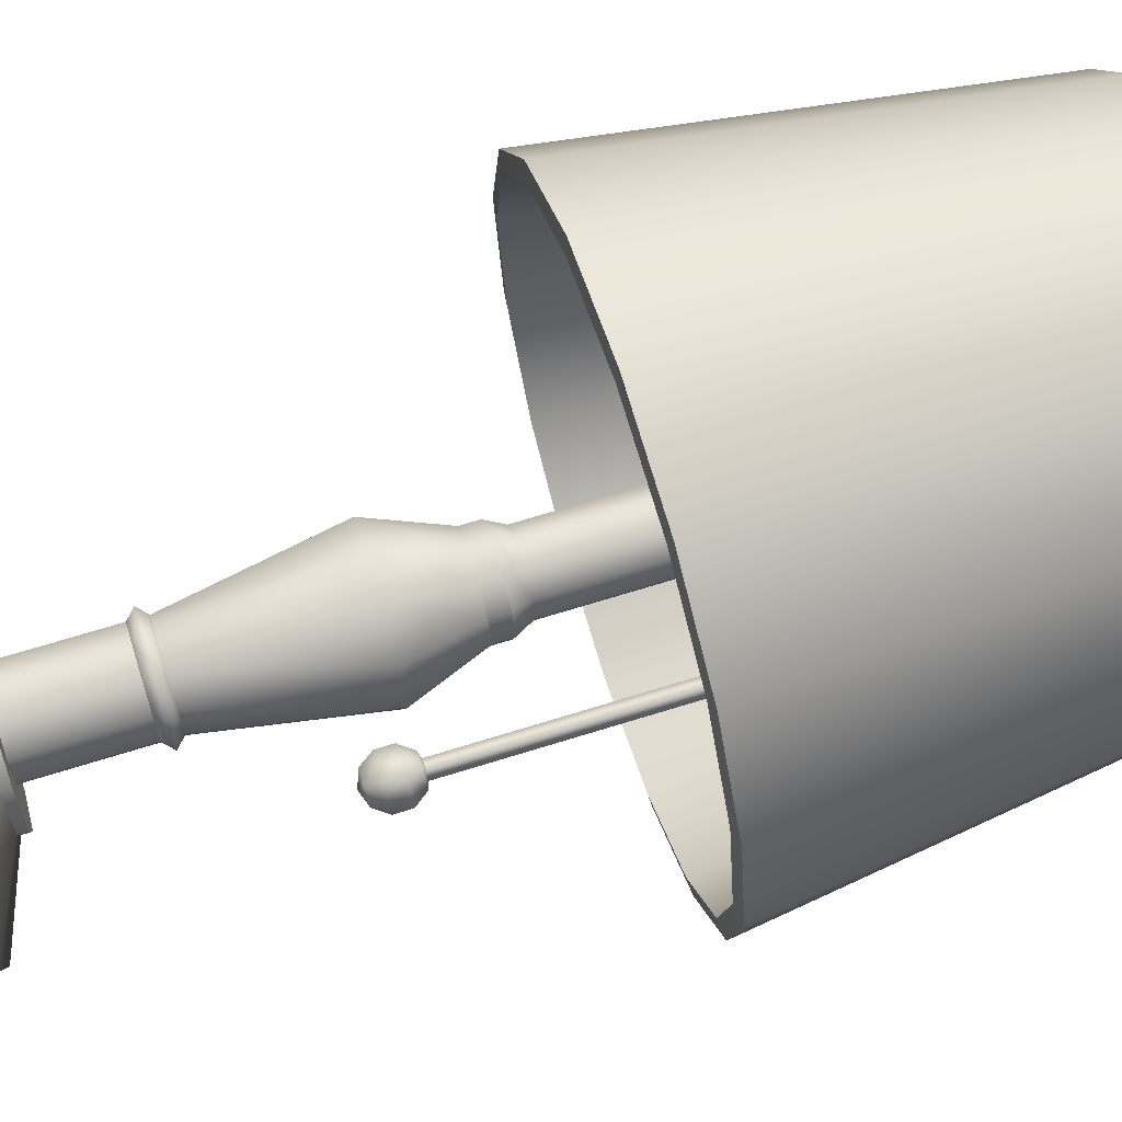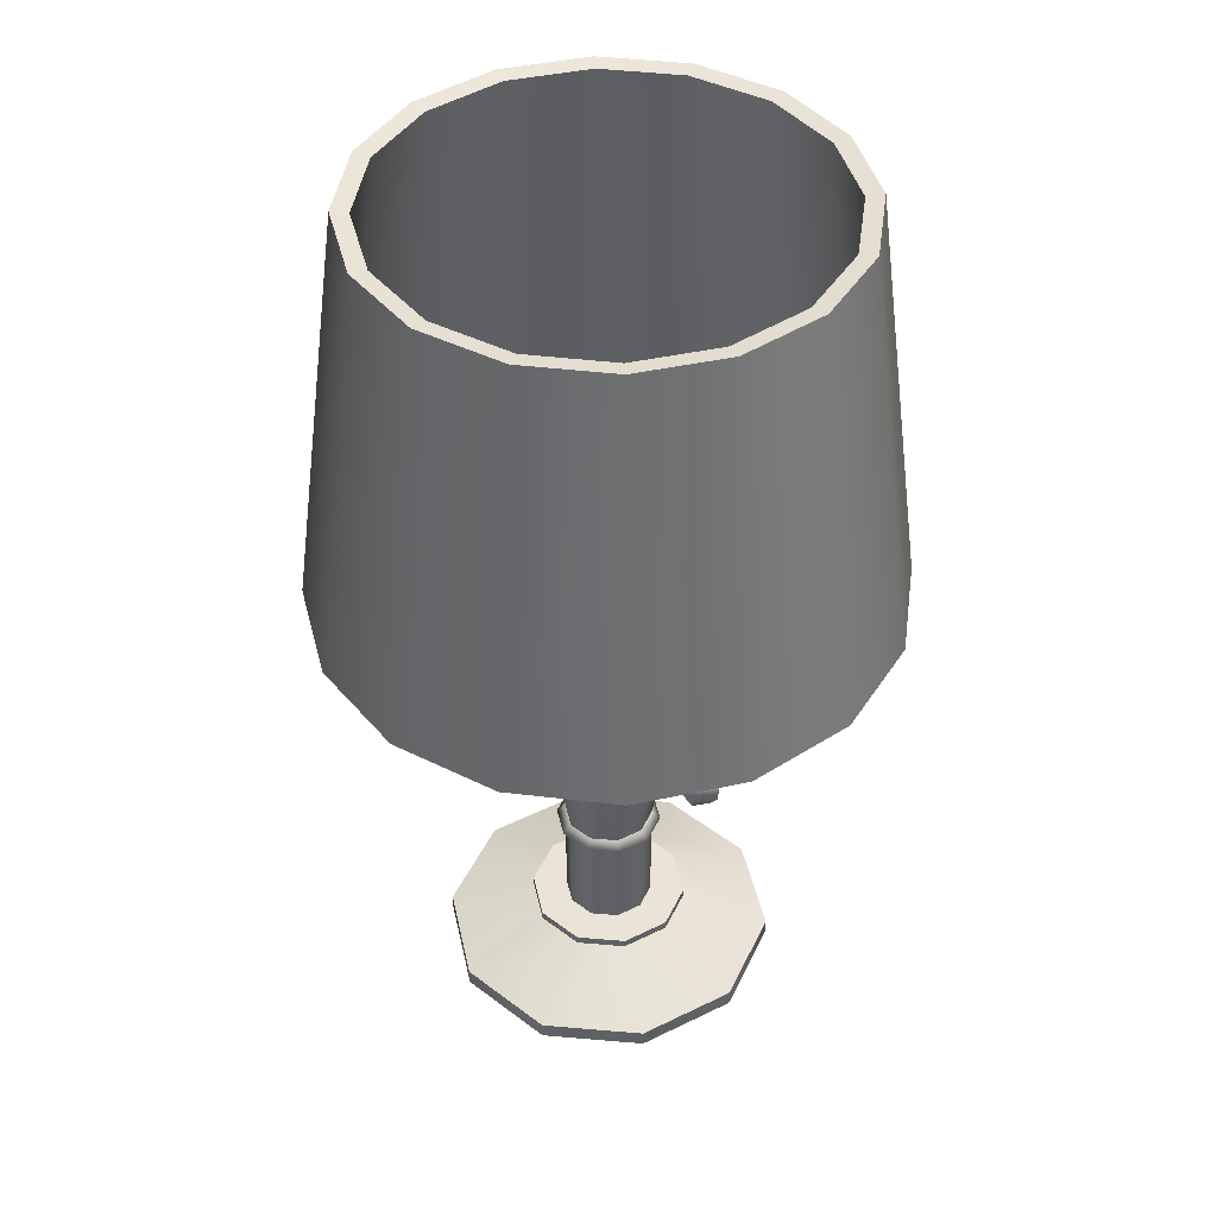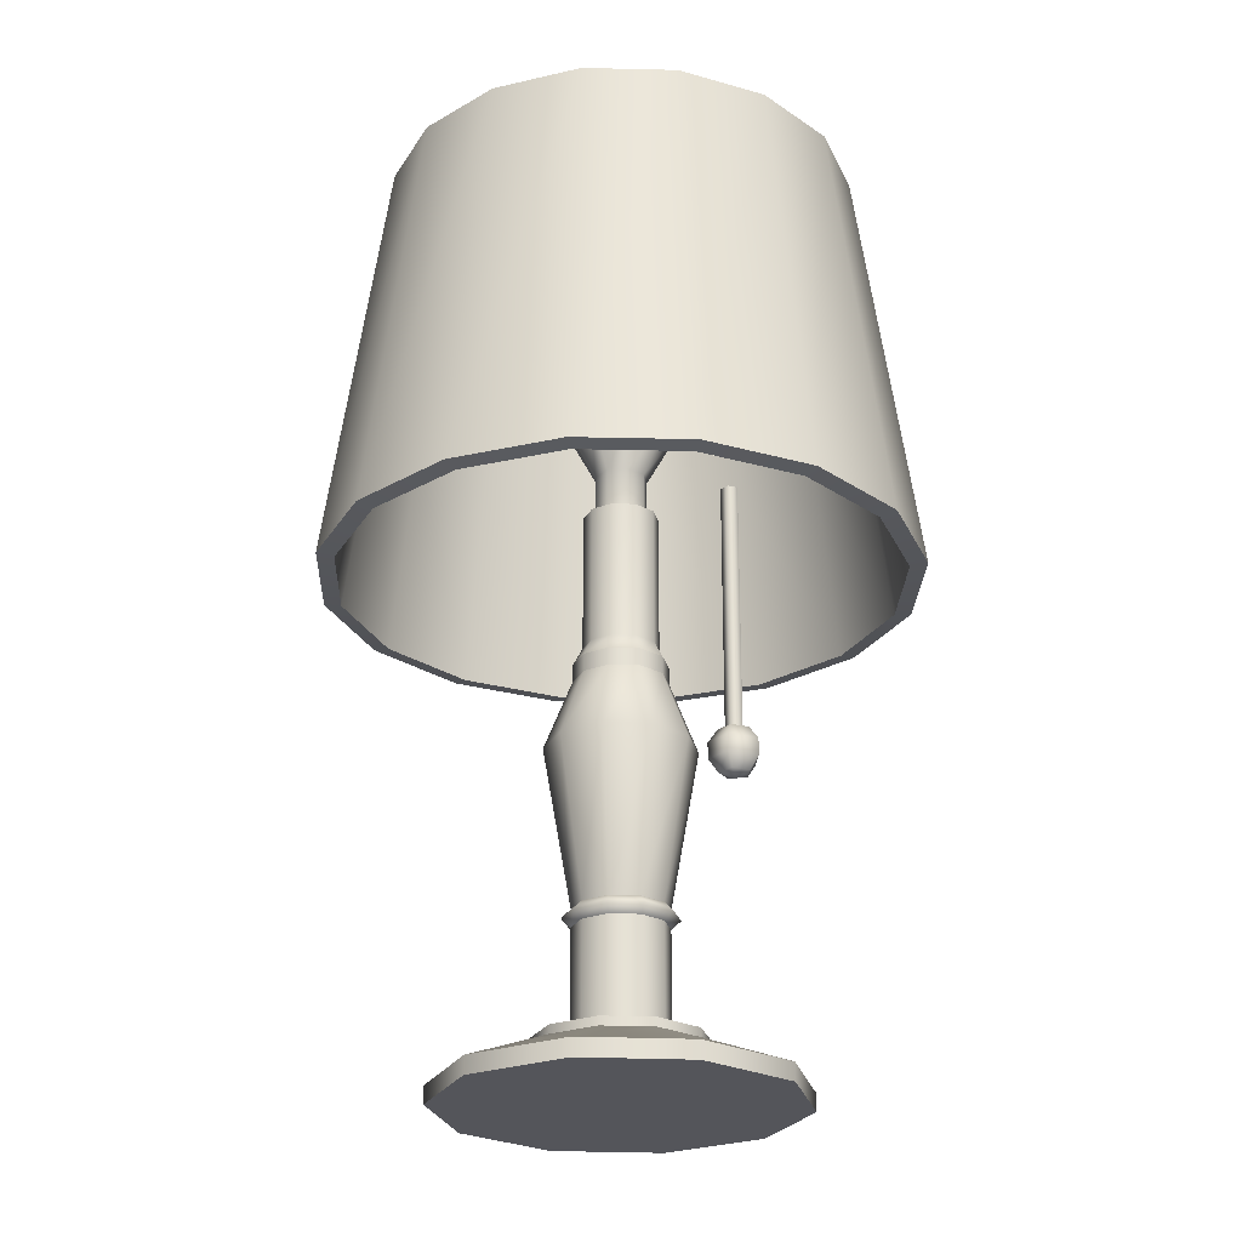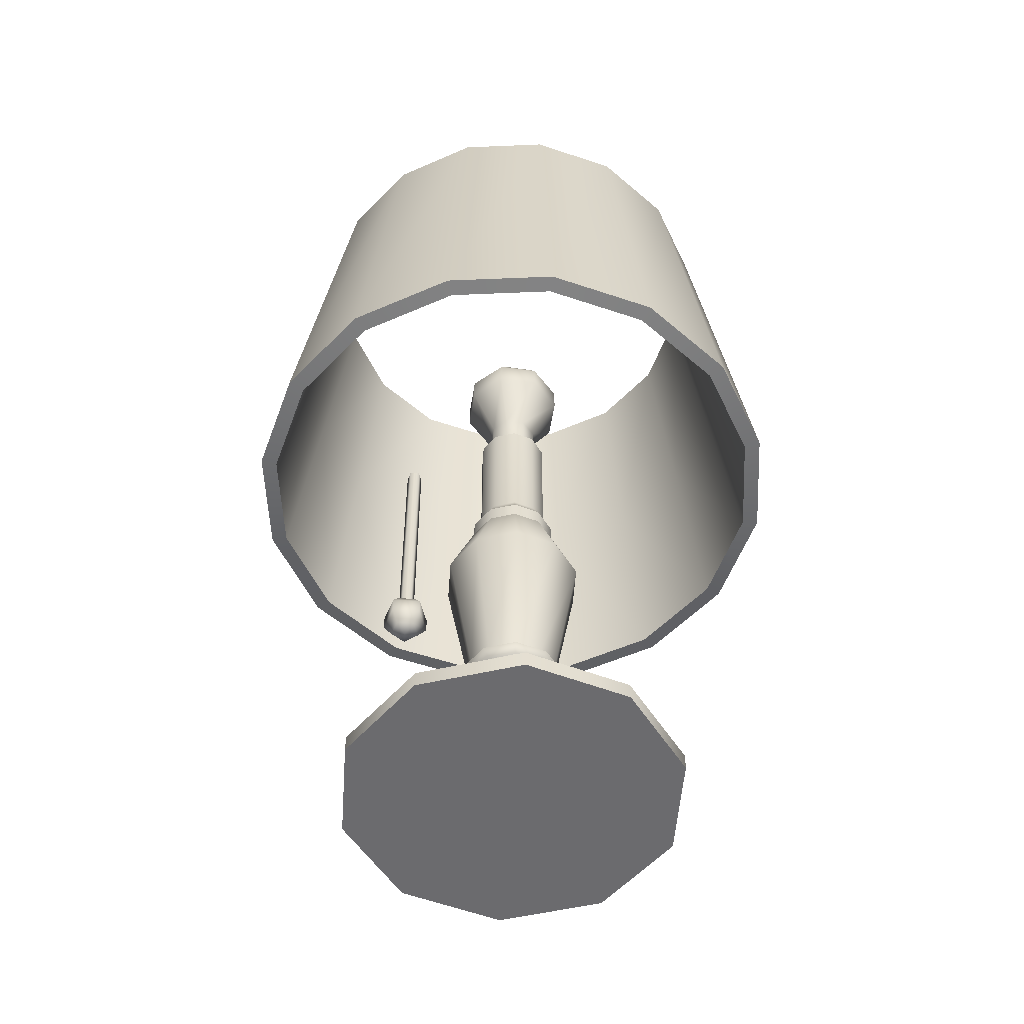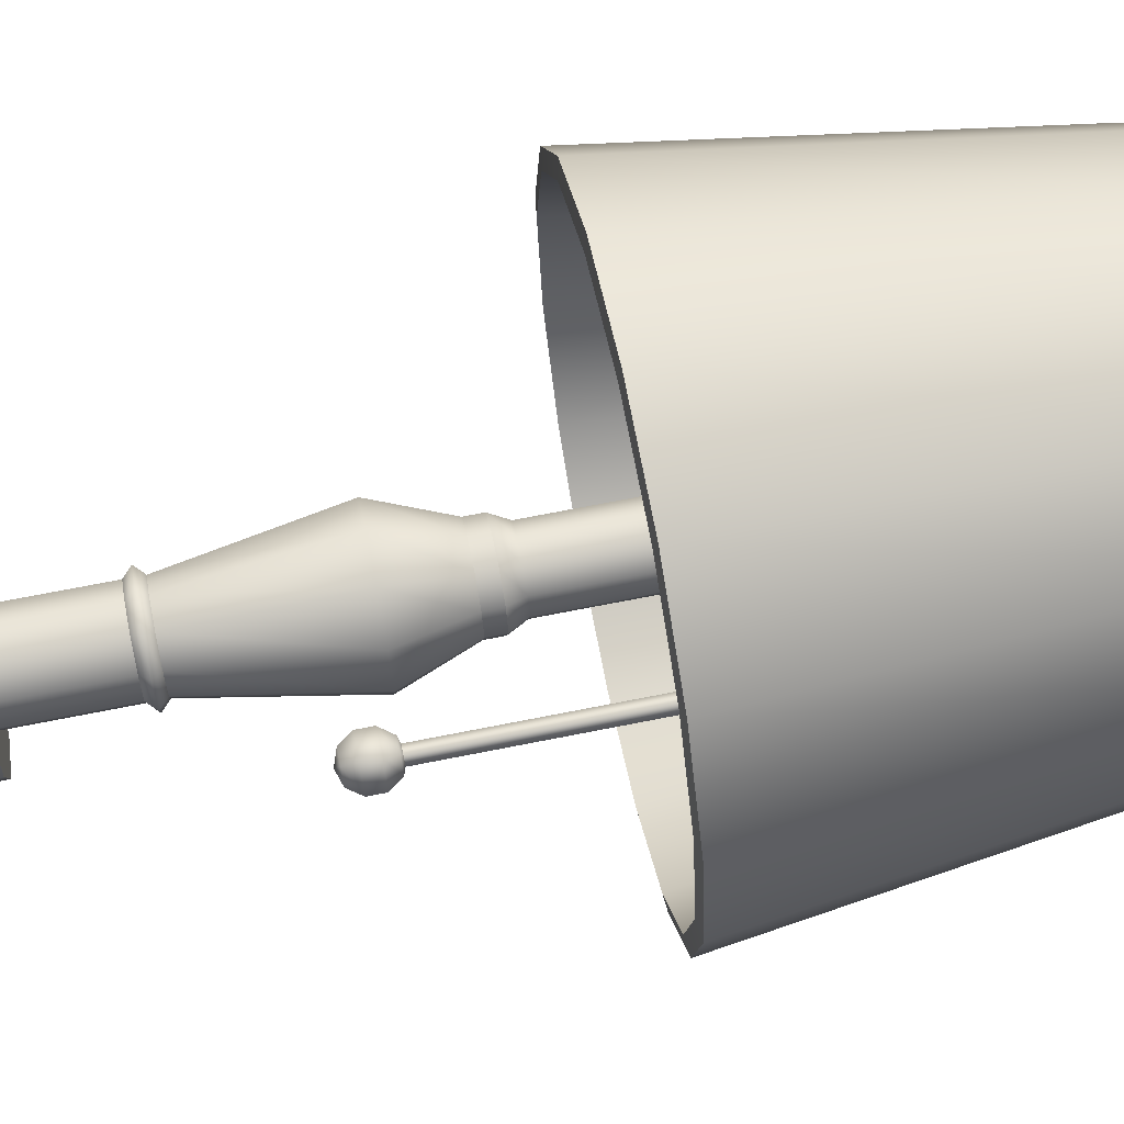
<metadata>
{"format":"obj","ext":"obj","renderer":"f3d","projection":"perspective","resolution":1024,"background":"white","views":[{"elev":68.0,"azim":72.6,"up":"+Z"},{"elev":43.3,"azim":41.8,"up":"+Y"},{"elev":-25.0,"azim":31.6,"up":"+Y"},{"elev":-53.5,"azim":-166.2,"up":"+Y"},{"elev":67.1,"azim":78.6,"up":"+Z"}]}
</metadata>
<code>
g
v 8.09 0 -5.878
v 3.09 0 -9.511
v -3.09 0 -9.511
v -8.09 0 -5.878
v -10 0 1e-06
v -8.09 0 5.878
v -3.09 0 9.511
v 3.09 0 9.511
v 8.09 0 5.878
v 10 0 0
v 8.09 1 -5.878
v 3.09 1 -9.511
v -3.09 1 -9.511
v -8.09 1 -5.878
v -10 1 1e-06
v -8.09 1 5.878
v -3.09 1 9.511
v 3.09 1 9.511
v 8.09 1 5.878
v 10 1 0
v 0 0 0
v 3.837 3 -2.788
v 1.466 3 -4.511
v -1.466 3 -4.511
v -3.837 3 -2.788
v -4.743 3 0
v -3.837 3 2.788
v -1.466 3 4.511
v 1.466 3 4.511
v 3.837 3 2.788
v 4.743 3 -1e-06
v 3.837 3.5 -2.788
v 1.466 3.5 -4.511
v -1.466 3.5 -4.511
v -3.837 3.5 -2.788
v -4.743 3.5 0
v -3.837 3.5 2.788
v -1.466 3.5 4.511
v 1.466 3.5 4.511
v 3.837 3.5 2.788
v 4.743 3.5 -1e-06
v 2.136 3.5 -1.552
v 0.8157 3.5 -2.511
v -0.8157 3.5 -2.511
v -2.136 3.5 -1.552
v -2.64 3.5 -0
v -2.136 3.5 1.552
v -0.8157 3.5 2.511
v 0.8157 3.5 2.511
v 2.136 3.5 1.552
v 2.64 3.5 -1e-06
v 2.136 9.5 -1.552
v 0.8157 9.5 -2.511
v -0.8157 9.5 -2.511
v -2.136 9.5 -1.552
v -2.64 9.5 1e-06
v -2.136 9.5 1.552
v -0.8157 9.5 2.511
v 0.8157 9.5 2.511
v 2.136 9.5 1.552
v 2.64 9.5 -1e-06
v 2.561 10 -1.861
v 0.9782 10 -3.011
v -0.9782 10 -3.011
v -2.561 10 -1.861
v -3.165 10 1e-06
v -2.561 10 1.861
v -0.9782 10 3.011
v 0.9782 10 3.011
v 2.561 10 1.861
v 3.165 10 -1e-06
v 2.136 10.5 -1.552
v 0.8157 10.5 -2.511
v -0.8157 10.5 -2.511
v -2.136 10.5 -1.552
v -2.64 10.5 1e-06
v -2.136 10.5 1.552
v -0.8157 10.5 2.511
v 0.8157 10.5 2.511
v 2.136 10.5 1.552
v 2.64 10.5 -1e-06
v 3.412 19.5 -2.479
v 1.303 19.5 -4.011
v -1.303 19.5 -4.011
v -3.412 19.5 -2.479
v -4.217 19.5 1e-06
v -3.412 19.5 2.479
v -1.303 19.5 4.011
v 1.303 19.5 4.011
v 3.412 19.5 2.479
v 4.217 19.5 -0
v 2.136 23.5 -1.552
v 0.8157 23.5 -2.511
v -0.8157 23.5 -2.511
v -2.136 23.5 -1.552
v -2.64 23.5 4e-06
v -2.136 23.5 1.552
v -0.8157 23.5 2.511
v 0.8157 23.5 2.511
v 2.136 23.5 1.552
v 2.64 23.5 -1e-06
v 2.136 24.5 -1.552
v 0.8157 24.5 -2.511
v -0.8157 24.5 -2.511
v -2.136 24.5 -1.552
v -2.64 24.5 5e-06
v -2.136 24.5 1.552
v -0.8157 24.5 2.511
v 0.8157 24.5 2.511
v 2.136 24.5 1.552
v 2.64 24.5 -1e-06
v 1.71 25.5 -1.243
v 0.6533 25.5 -2.011
v -0.6533 25.5 -2.011
v -1.71 25.5 -1.243
v -2.114 25.5 4e-06
v -1.71 25.5 1.243
v -0.6533 25.5 2.011
v 0.6533 25.5 2.011
v 1.71 25.5 1.243
v 2.114 25.5 -1e-06
v 1.71 33.5 -1.243
v 0.6533 33.5 -2.011
v -1e-06 33.5 3e-06
v -0.6533 33.5 -2.011
v -1.71 33.5 -1.243
v -2.114 33.5 4e-06
v -1.71 33.5 1.243
v -0.6533 33.5 2.011
v 0.6533 33.5 2.011
v 1.71 33.5 1.243
v 2.114 33.5 -1.2e-05
v 1.061 33 -1.061
v 0 33 -1.5
v -1.061 33 -1.061
v -1.5 33 0
v -1.061 33 1.061
v 0 33 1.5
v 1.061 33 1.061
v 1.5 33 0
v 1.061 36 -1.061
v 0 36 -1.5
v -1.061 36 -1.061
v -1.5 36 0
v -1.061 36 1.061
v 0 36 1.5
v 1.061 36 1.061
v 1.5 36 0
v 0 33 0
v 2.209 39 -2.209
v 0 39 -3.124
v -2.209 39 -2.209
v -3.124 39 0
v -2.209 39 2.209
v 0 39 3.124
v 2.209 39 2.209
v 3.124 39 0
v 2.209 40.5 -2.209
v 0 40.5 -3.124
v -2.209 40.5 -2.209
v -3.124 40.5 -0
v -2.209 40.5 2.209
v 0 40.5 3.124
v 2.209 40.5 2.209
v 3.124 40.5 -2e-06
v 1.673 41.7 -1.673
v 0 41.7 -2.366
v -1.673 41.7 -1.673
v -2.366 41.7 0
v -1.673 41.7 1.673
v -0 41.7 2.366
v 1.673 41.7 1.673
v 2.366 41.7 -2e-06
v 0.9076 42.4 -0.9076
v 0 42.4 -1.284
v 0 42.62 -1e-06
v -0.9076 42.4 -0.9076
v -1.284 42.4 1e-06
v -0.9076 42.4 0.9076
v -1e-06 42.4 1.284
v 0.9076 42.4 0.9076
v 1.284 42.4 -2e-06
v 15.71 29.5 -6.506
v 12.02 29.5 -12.02
v 6.506 29.5 -15.71
v 9e-06 29.5 -17
v -6.506 29.5 -15.71
v -12.02 29.5 -12.02
v -15.71 29.5 -6.506
v -17 29.5 -6e-06
v -15.71 29.5 6.506
v -12.02 29.5 12.02
v -6.506 29.5 15.71
v -3e-06 29.5 17
v 6.506 29.5 15.71
v 12.02 29.5 12.02
v 15.71 29.5 6.506
v 17 29.5 0
v 12.6 54.5 -5.218
v 9.643 54.5 -9.643
v 5.218 54.5 -12.6
v 7e-06 54.5 -13.64
v -5.218 54.5 -12.6
v -9.643 54.5 -9.643
v -12.6 54.5 -5.218
v -13.64 54.5 -5e-06
v -12.6 54.5 5.218
v -9.643 54.5 9.643
v -5.218 54.5 12.6
v -2e-06 54.5 13.64
v 5.218 54.5 12.6
v 9.643 54.5 9.643
v 12.6 54.5 5.218
v 13.64 54.5 0
v 14.77 29.36 -6.119
v 11.31 29.36 -11.31
v 8.928 54.36 -8.928
v 11.67 54.36 -4.832
v 6.119 29.36 -14.77
v 4.832 54.36 -11.67
v 8e-06 29.36 -15.99
v 6e-06 54.36 -12.63
v -6.119 29.36 -14.77
v -4.832 54.36 -11.67
v -11.31 29.36 -11.31
v -8.928 54.36 -8.928
v -14.77 29.36 -6.119
v -11.67 54.36 -4.832
v -15.99 29.36 -6e-06
v -12.63 54.36 -4e-06
v -14.77 29.36 6.119
v -11.67 54.36 4.832
v -11.31 29.36 11.31
v -8.928 54.36 8.928
v -6.119 29.36 14.77
v -4.832 54.36 11.67
v -2e-06 29.36 15.99
v -2e-06 54.36 12.63
v 6.119 29.36 14.77
v 4.832 54.36 11.67
v 11.31 29.36 11.31
v 8.928 54.36 8.928
v 14.77 29.36 6.119
v 11.67 54.36 4.832
v 15.99 29.36 -0
v 12.63 54.36 0
v -5.475 41.86 -13.22
v -10.12 41.86 -10.12
v -13.22 41.86 -5.475
v -14.31 41.86 -5e-06
v -13.22 41.86 5.475
v -10.12 41.86 10.12
v -5.475 41.86 13.22
v -2e-06 41.86 14.31
v 5.475 41.86 13.22
v 10.12 41.86 10.12
v 13.22 41.86 5.475
v 14.31 41.86 -0
v 13.22 41.86 -5.475
v 10.12 41.86 -10.12
v 5.475 41.86 -13.22
v 7e-06 41.86 -14.31
v 7.272 16.79 -0.8385
v 6.287 16.79 -0.5182
v 6.287 16.79 0.5182
v 7.272 16.79 0.8385
v 7.882 16.79 0
v 7.441 17.54 -1.357
v 5.846 17.54 -0.8385
v 5.846 17.54 0.8385
v 7.441 17.54 1.357
v 8.427 17.54 0
v 7.441 18.46 -1.357
v 5.846 18.46 -0.8385
v 5.846 18.46 0.8385
v 7.441 18.46 1.357
v 8.427 18.46 0
v 7.272 19.21 -0.8385
v 6.287 19.21 -0.5182
v 6.287 19.21 0.5182
v 7.272 19.21 0.8385
v 7.882 19.21 0
v 7 16.5 0
v 7 19.5 0
v 7.155 18.5 -0.4755
v 6.595 18.5 -0.2939
v 6.595 18.5 0.2939
v 7.155 18.5 0.4755
v 7.5 18.5 0
v 7.155 33.5 -0.4755
v 6.595 33.5 -0.2939
v 6.595 33.5 0.2939
v 7.155 33.5 0.4755
v 7.5 33.5 0
v 7 33.5 0
f 1 2 12 11
f 2 3 13 12
f 3 4 14 13
f 4 5 15 14
f 5 6 16 15
f 6 7 17 16
f 7 8 18 17
f 8 9 19 18
f 9 10 20 19
f 10 1 11 20
f 2 1 21
f 3 2 21
f 4 3 21
f 5 4 21
f 6 5 21
f 7 6 21
f 8 7 21
f 9 8 21
f 10 9 21
f 1 10 21
f 122 123 124
f 123 125 124
f 125 126 124
f 126 127 124
f 127 128 124
f 128 129 124
f 129 130 124
f 130 131 124
f 131 132 124
f 132 122 124
f 11 12 23 22
f 12 13 24 23
f 13 14 25 24
f 14 15 26 25
f 15 16 27 26
f 16 17 28 27
f 17 18 29 28
f 18 19 30 29
f 19 20 31 30
f 20 11 22 31
f 22 23 33 32
f 23 24 34 33
f 24 25 35 34
f 25 26 36 35
f 26 27 37 36
f 27 28 38 37
f 28 29 39 38
f 29 30 40 39
f 30 31 41 40
f 31 22 32 41
f 32 33 43 42
f 33 34 44 43
f 34 35 45 44
f 35 36 46 45
f 36 37 47 46
f 37 38 48 47
f 38 39 49 48
f 39 40 50 49
f 40 41 51 50
f 41 32 42 51
f 42 43 53 52
f 43 44 54 53
f 44 45 55 54
f 45 46 56 55
f 46 47 57 56
f 47 48 58 57
f 48 49 59 58
f 49 50 60 59
f 50 51 61 60
f 51 42 52 61
f 52 53 63 62
f 53 54 64 63
f 54 55 65 64
f 55 56 66 65
f 56 57 67 66
f 57 58 68 67
f 58 59 69 68
f 59 60 70 69
f 60 61 71 70
f 61 52 62 71
f 62 63 73 72
f 63 64 74 73
f 64 65 75 74
f 65 66 76 75
f 66 67 77 76
f 67 68 78 77
f 68 69 79 78
f 69 70 80 79
f 70 71 81 80
f 71 62 72 81
f 72 73 83 82
f 73 74 84 83
f 74 75 85 84
f 75 76 86 85
f 76 77 87 86
f 77 78 88 87
f 78 79 89 88
f 79 80 90 89
f 80 81 91 90
f 81 72 82 91
f 82 83 93 92
f 83 84 94 93
f 84 85 95 94
f 85 86 96 95
f 86 87 97 96
f 87 88 98 97
f 88 89 99 98
f 89 90 100 99
f 90 91 101 100
f 91 82 92 101
f 92 93 103 102
f 93 94 104 103
f 94 95 105 104
f 95 96 106 105
f 96 97 107 106
f 97 98 108 107
f 98 99 109 108
f 99 100 110 109
f 100 101 111 110
f 101 92 102 111
f 102 103 113 112
f 103 104 114 113
f 104 105 115 114
f 105 106 116 115
f 106 107 117 116
f 107 108 118 117
f 108 109 119 118
f 109 110 120 119
f 110 111 121 120
f 111 102 112 121
f 112 113 123 122
f 113 114 125 123
f 114 115 126 125
f 115 116 127 126
f 116 117 128 127
f 117 118 129 128
f 118 119 130 129
f 119 120 131 130
f 120 121 132 131
f 121 112 122 132
f 133 134 142 141
f 134 135 143 142
f 135 136 144 143
f 136 137 145 144
f 137 138 146 145
f 138 139 147 146
f 139 140 148 147
f 140 133 141 148
f 134 133 149
f 135 134 149
f 136 135 149
f 137 136 149
f 138 137 149
f 139 138 149
f 140 139 149
f 133 140 149
f 174 175 176
f 175 177 176
f 177 178 176
f 178 179 176
f 179 180 176
f 180 181 176
f 181 182 176
f 182 174 176
f 141 142 151 150
f 142 143 152 151
f 143 144 153 152
f 144 145 154 153
f 145 146 155 154
f 146 147 156 155
f 147 148 157 156
f 148 141 150 157
f 150 151 159 158
f 151 152 160 159
f 152 153 161 160
f 153 154 162 161
f 154 155 163 162
f 155 156 164 163
f 156 157 165 164
f 157 150 158 165
f 158 159 167 166
f 159 160 168 167
f 160 161 169 168
f 161 162 170 169
f 162 163 171 170
f 163 164 172 171
f 164 165 173 172
f 165 158 166 173
f 166 167 175 174
f 167 168 177 175
f 168 169 178 177
f 169 170 179 178
f 170 171 180 179
f 171 172 181 180
f 172 173 182 181
f 173 166 174 182
f 215 259 260 216
f 216 260 261 219
f 219 261 262 221
f 221 262 247 223
f 223 247 248 225
f 225 248 249 227
f 227 249 250 229
f 229 250 251 231
f 231 251 252 233
f 233 252 253 235
f 235 253 254 237
f 237 254 255 239
f 239 255 256 241
f 241 256 257 243
f 243 257 258 245
f 245 258 259 215
f 183 184 200 199
f 184 185 201 200
f 185 186 202 201
f 186 187 203 202
f 187 188 204 203
f 188 189 205 204
f 189 190 206 205
f 190 191 207 206
f 191 192 208 207
f 192 193 209 208
f 193 194 210 209
f 194 195 211 210
f 195 196 212 211
f 196 197 213 212
f 197 198 214 213
f 198 183 199 214
f 183 215 216 184
f 200 217 218 199
f 184 216 219 185
f 201 220 217 200
f 185 219 221 186
f 202 222 220 201
f 186 221 223 187
f 203 224 222 202
f 187 223 225 188
f 204 226 224 203
f 188 225 227 189
f 205 228 226 204
f 189 227 229 190
f 206 230 228 205
f 190 229 231 191
f 207 232 230 206
f 191 231 233 192
f 208 234 232 207
f 192 233 235 193
f 209 236 234 208
f 193 235 237 194
f 210 238 236 209
f 194 237 239 195
f 211 240 238 210
f 195 239 241 196
f 212 242 240 211
f 196 241 243 197
f 213 244 242 212
f 197 243 245 198
f 214 246 244 213
f 198 245 215 183
f 199 218 246 214
f 247 224 226 248
f 249 248 226 228
f 250 249 228 230
f 251 250 230 232
f 252 251 232 234
f 253 252 234 236
f 254 253 236 238
f 255 254 238 240
f 256 255 240 242
f 257 256 242 244
f 258 257 244 246
f 259 258 246 218
f 260 259 218 217
f 261 260 217 220
f 262 261 220 222
f 247 262 222 224
f 263 264 269 268
f 264 265 270 269
f 265 266 271 270
f 266 267 272 271
f 267 263 268 272
f 268 269 274 273
f 269 270 275 274
f 270 271 276 275
f 271 272 277 276
f 272 268 273 277
f 273 274 279 278
f 274 275 280 279
f 275 276 281 280
f 276 277 282 281
f 277 273 278 282
f 264 263 283
f 265 264 283
f 266 265 283
f 267 266 283
f 263 267 283
f 278 279 284
f 279 280 284
f 280 281 284
f 281 282 284
f 282 278 284
f 285 286 291 290
f 286 287 292 291
f 287 288 293 292
f 288 289 294 293
f 289 285 290 294
f 290 291 295
f 291 292 295
f 292 293 295
f 293 294 295
f 294 290 295

</code>
